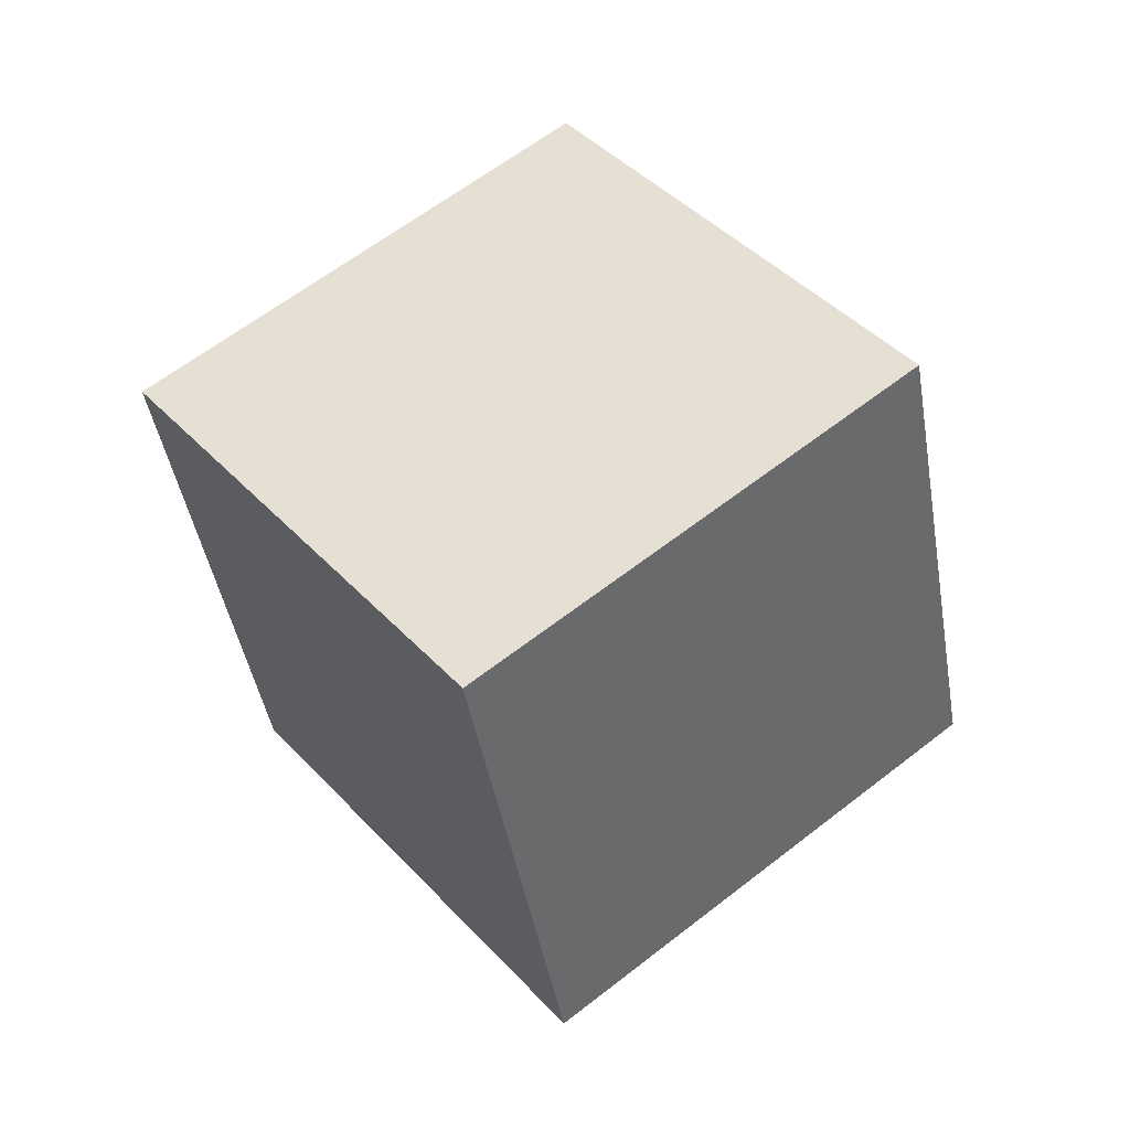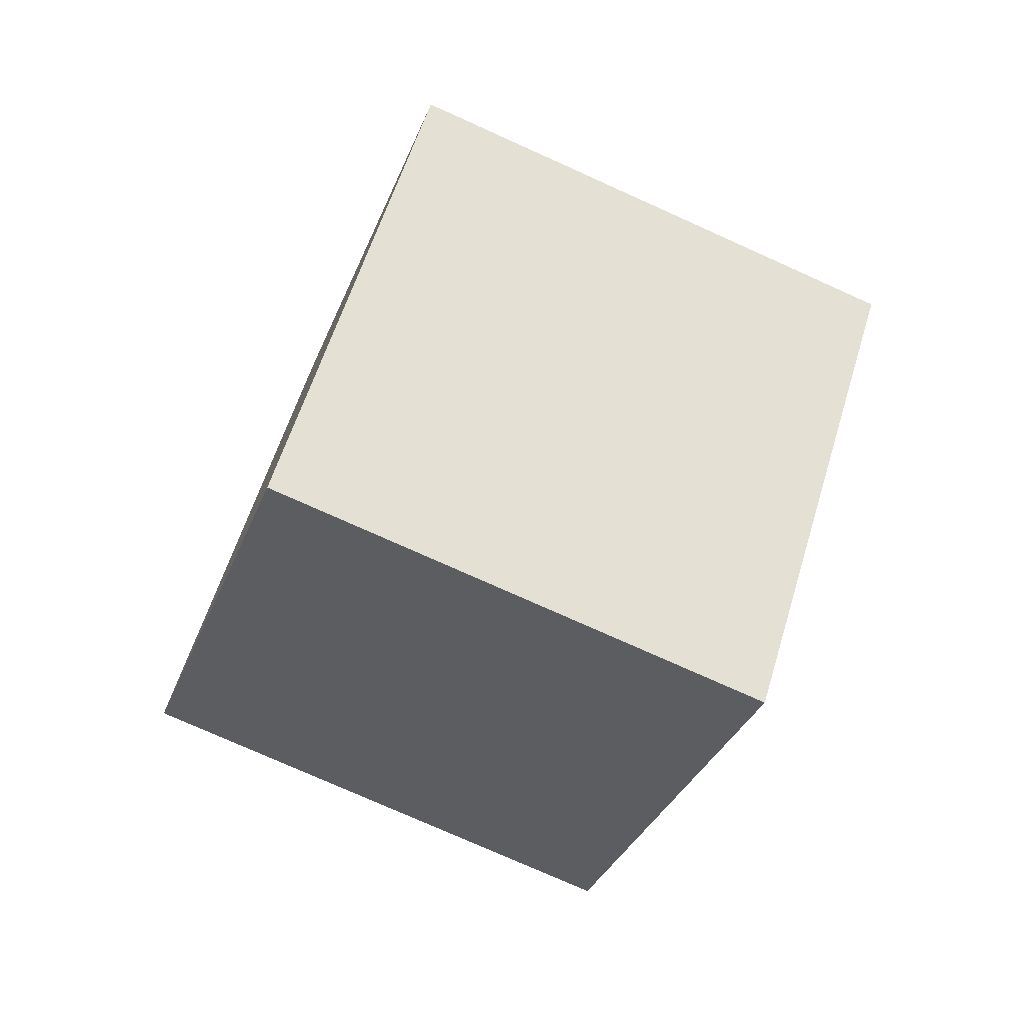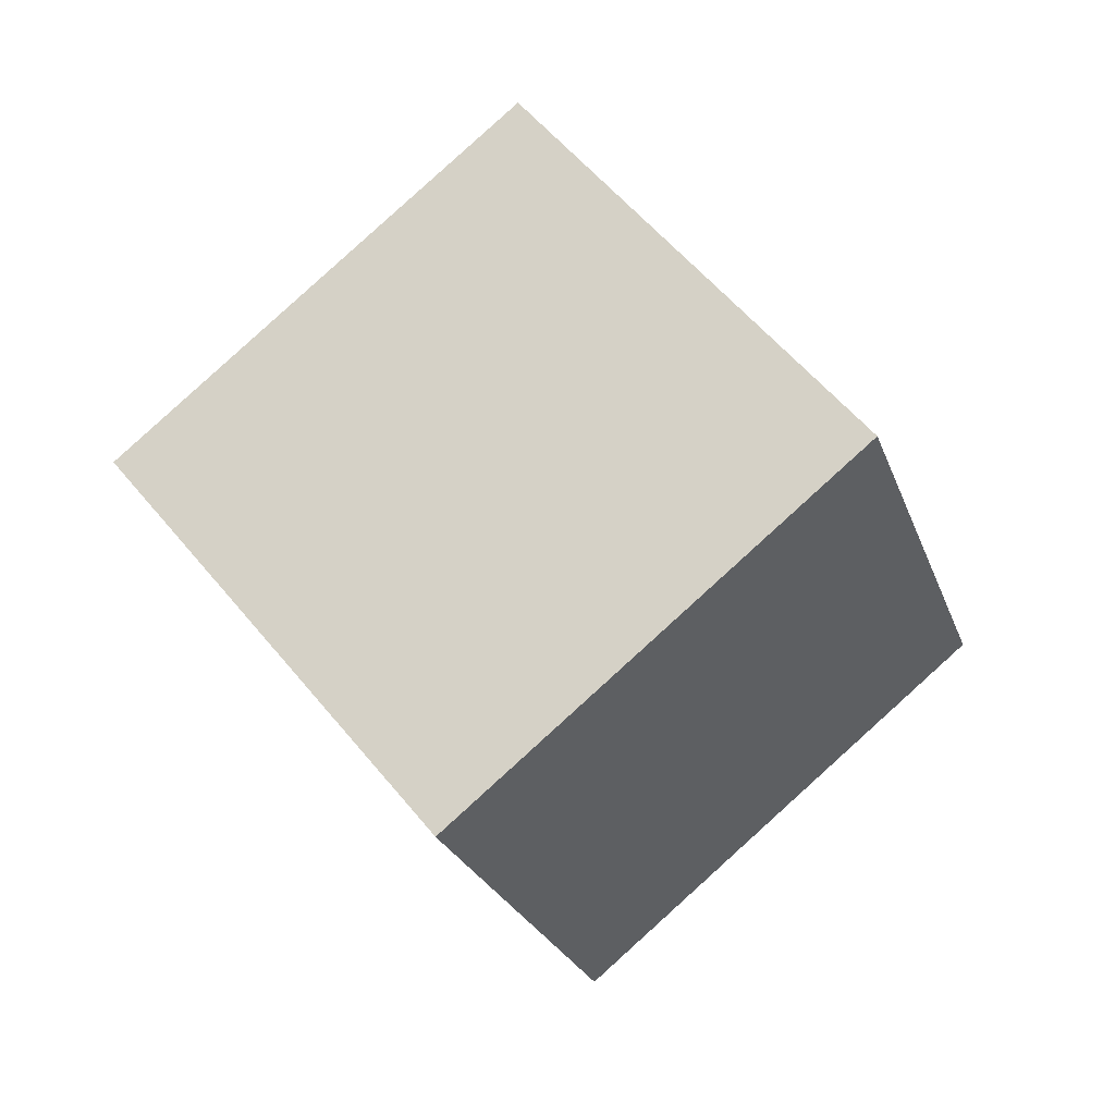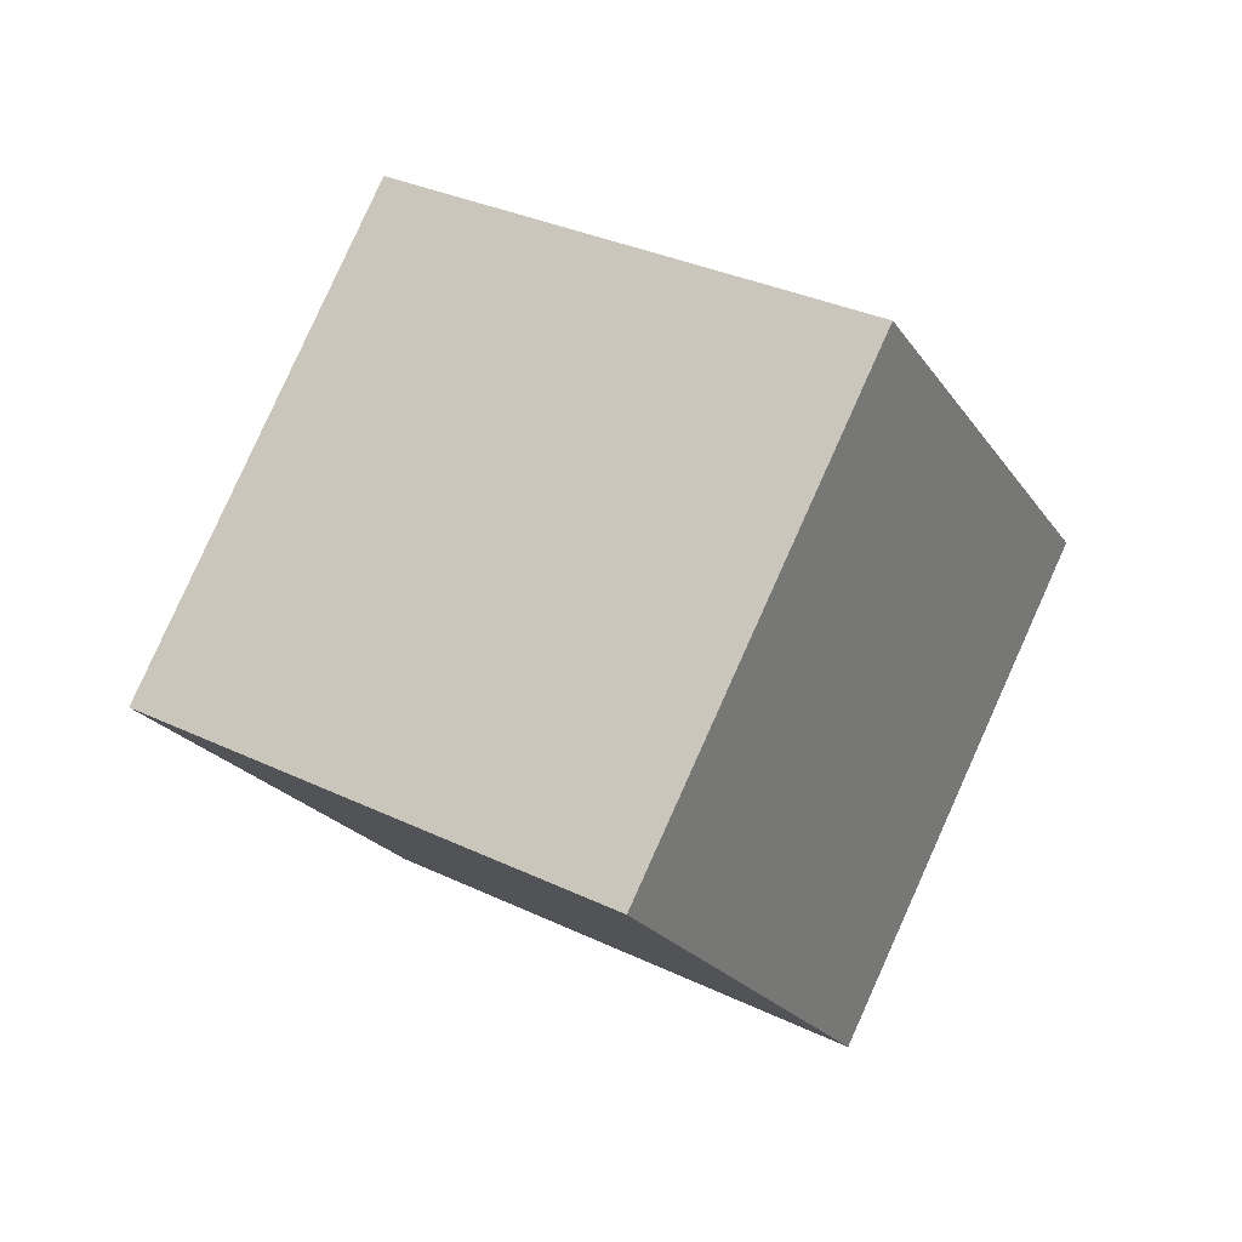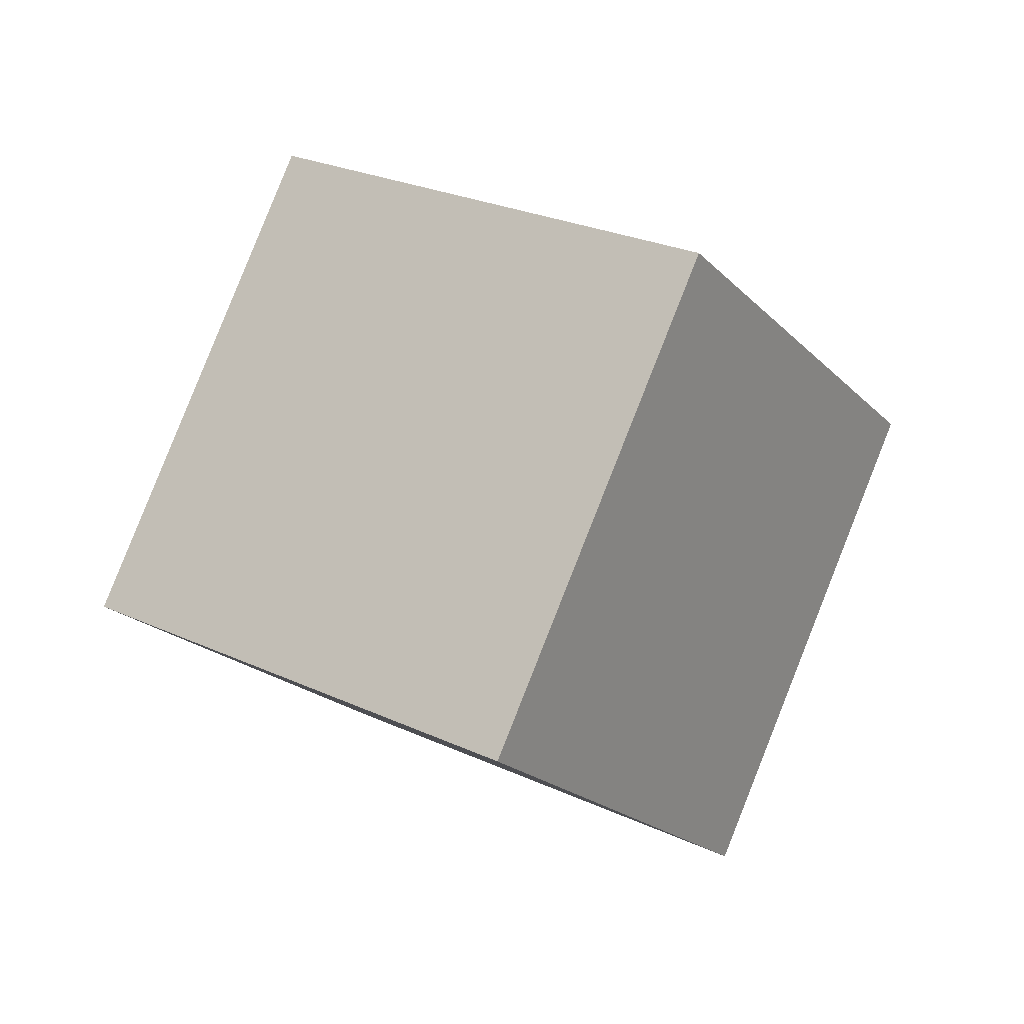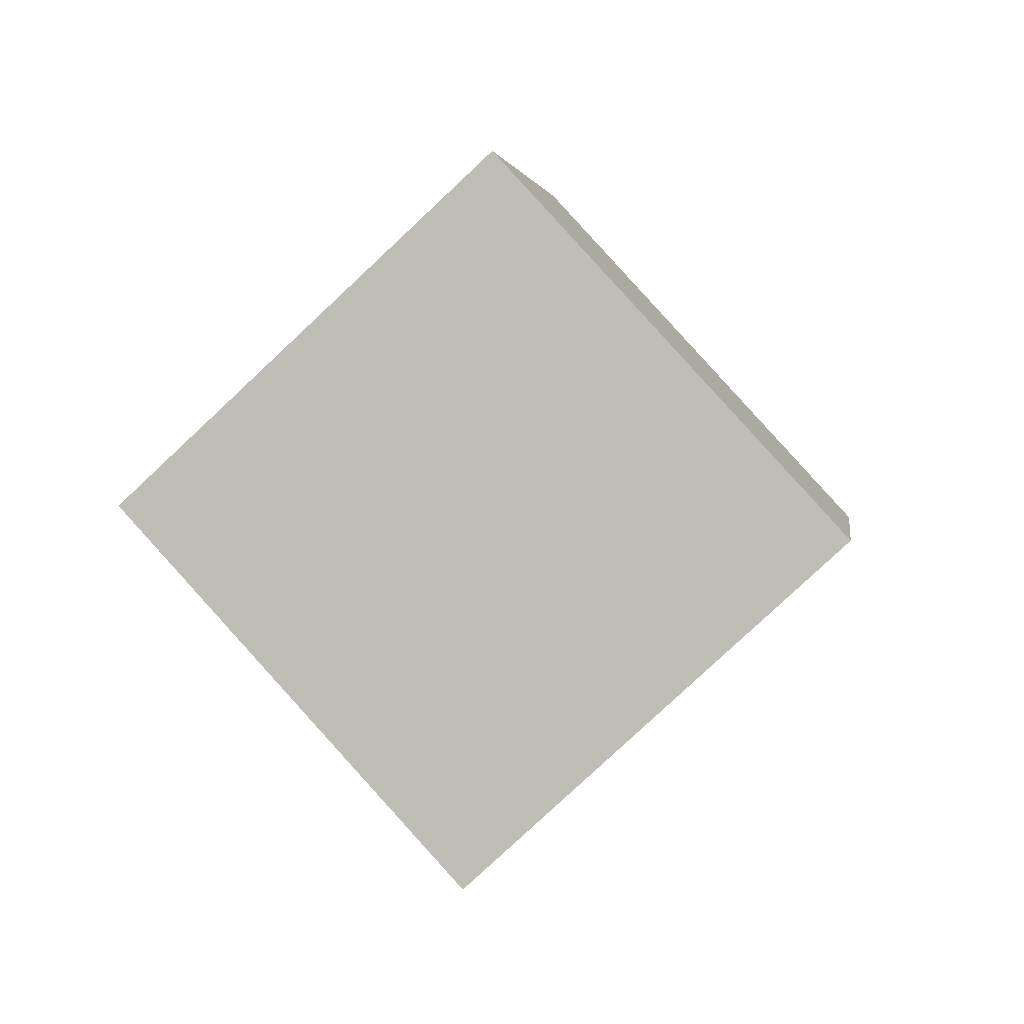
<metadata>
{"format":"obj","ext":"obj","renderer":"f3d","projection":"perspective","resolution":1024,"background":"white","views":[{"elev":26.4,"azim":93.9,"up":"+Y"},{"elev":-18.2,"azim":-65.7,"up":"+Y"},{"elev":-15.0,"azim":174.2,"up":"+Z"},{"elev":68.5,"azim":157.0,"up":"+Y"},{"elev":38.3,"azim":104.5,"up":"+Z"},{"elev":70.3,"azim":89.1,"up":"+Y"}]}
</metadata>
<code>
o Cube.1107_Cube.025
v -24.31 1.645 7.462
v -24.13 2.091 7.529
v -24.03 1.478 7.821
v -23.85 1.924 7.888
v -24.66 1.739 7.783
v -24.48 2.185 7.85
v -24.38 1.572 8.141
v -24.2 2.018 8.208
f 2 3 1
f 4 7 3
f 8 5 7
f 6 1 5
f 7 1 3
f 4 6 8
f 2 4 3
f 4 8 7
f 8 6 5
f 6 2 1
f 7 5 1
f 4 2 6

</code>
